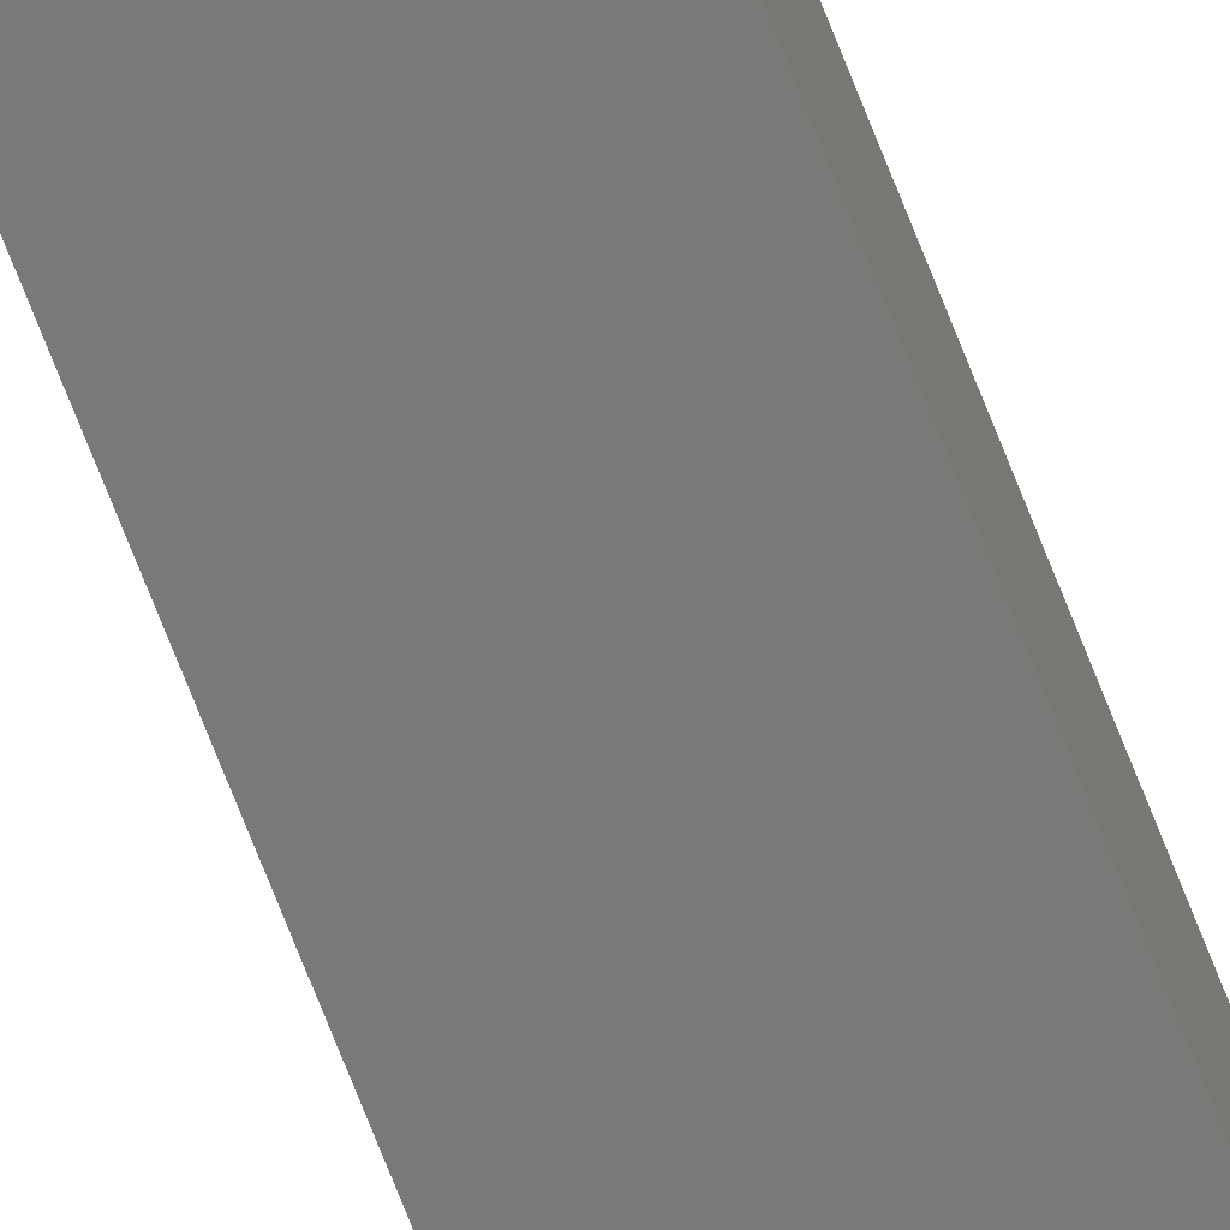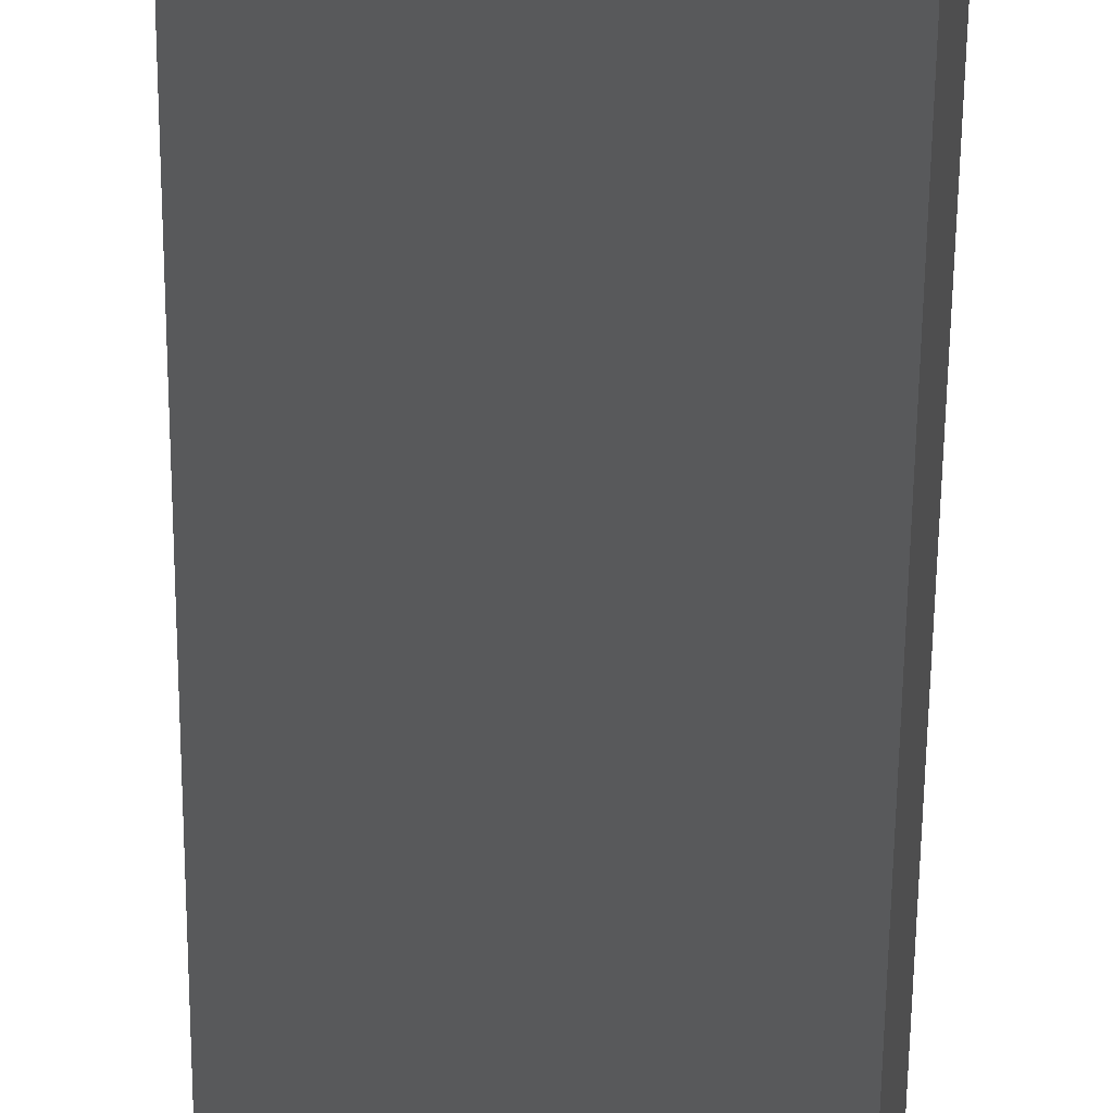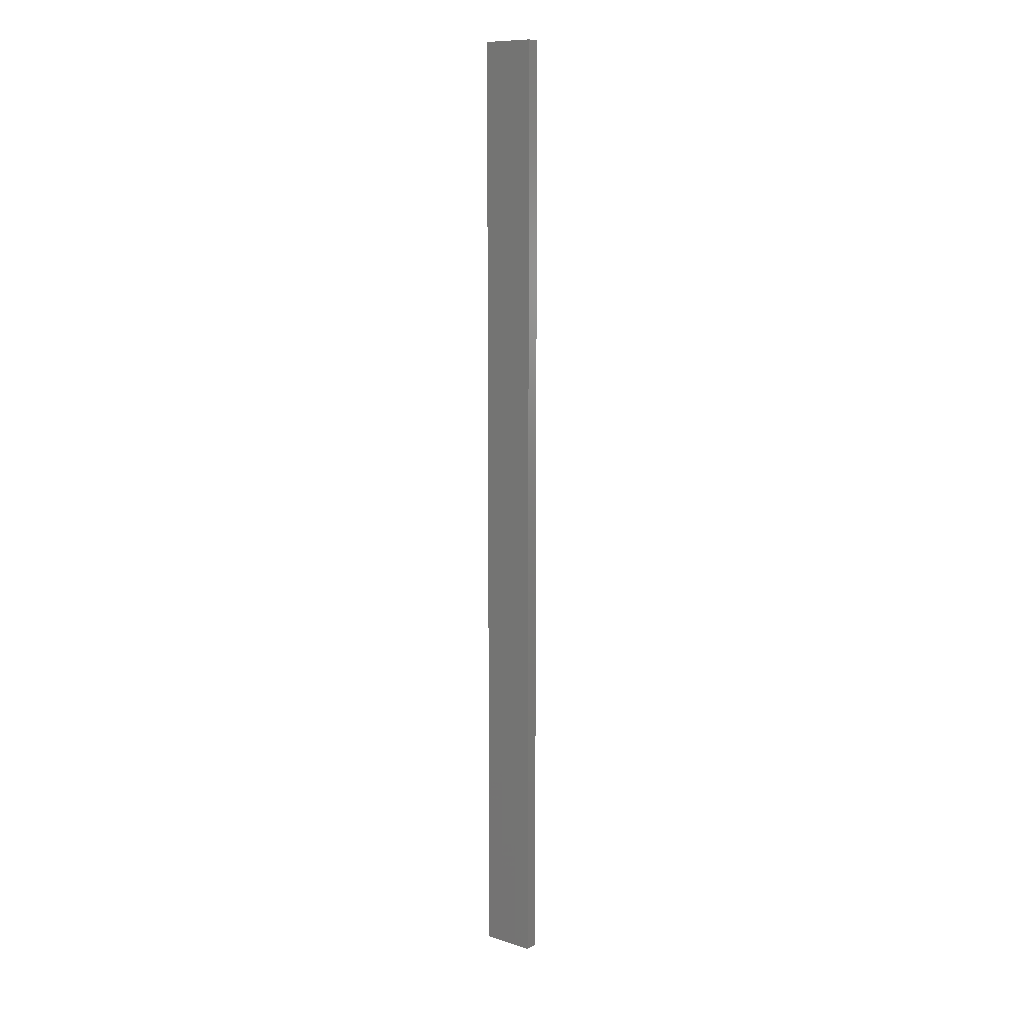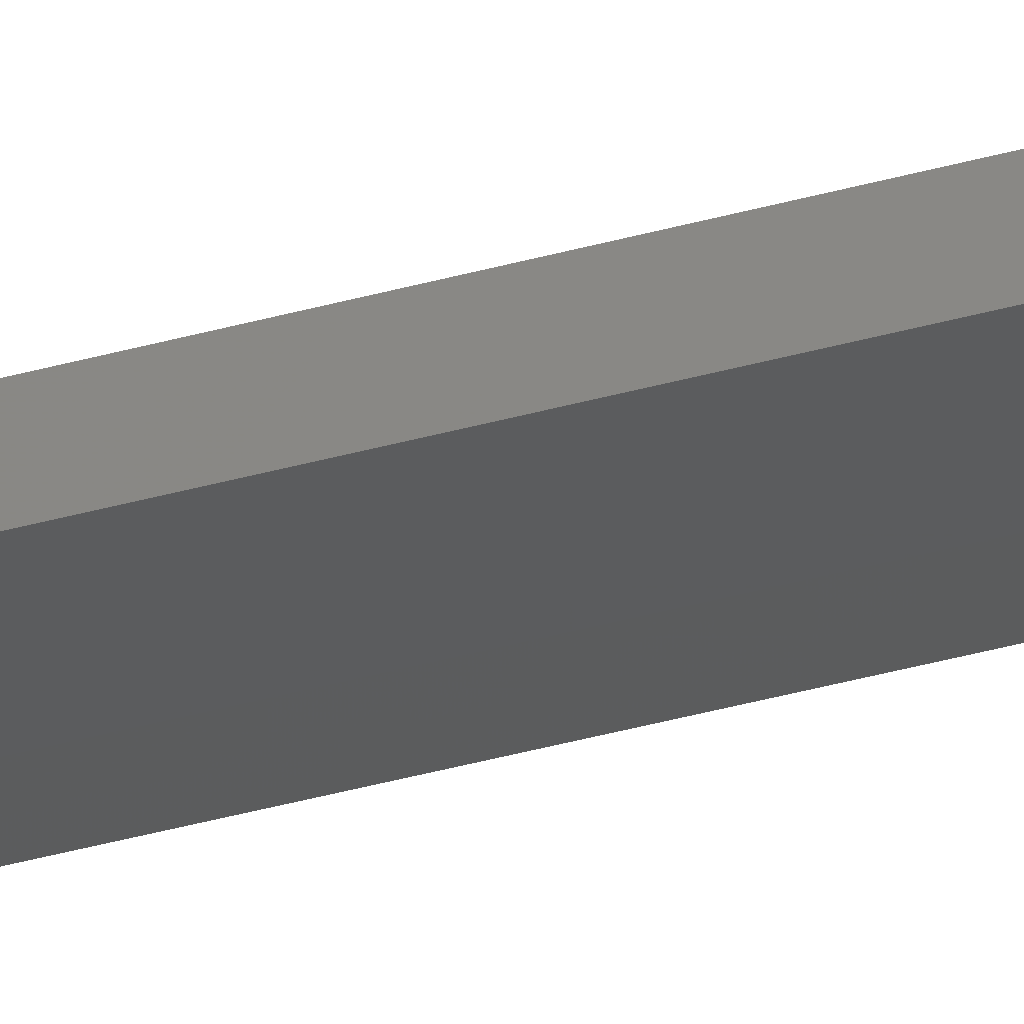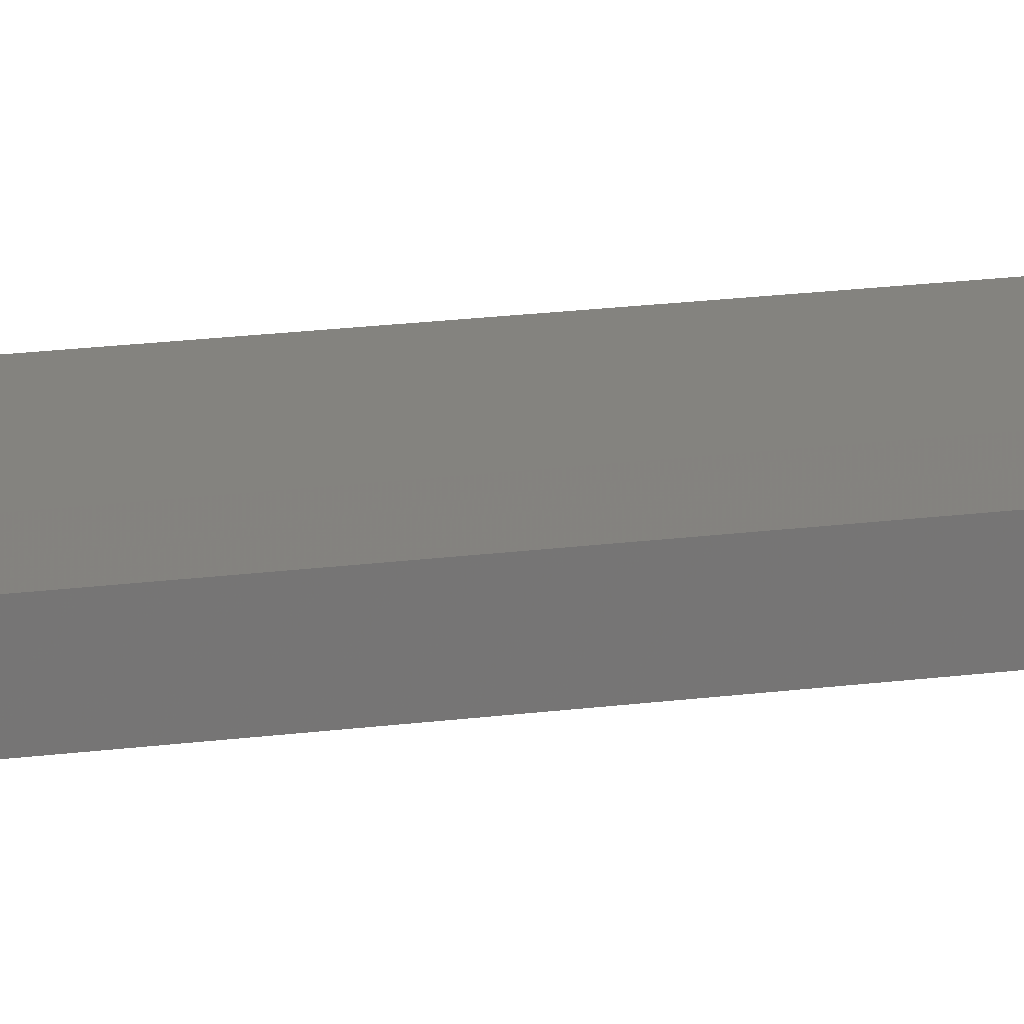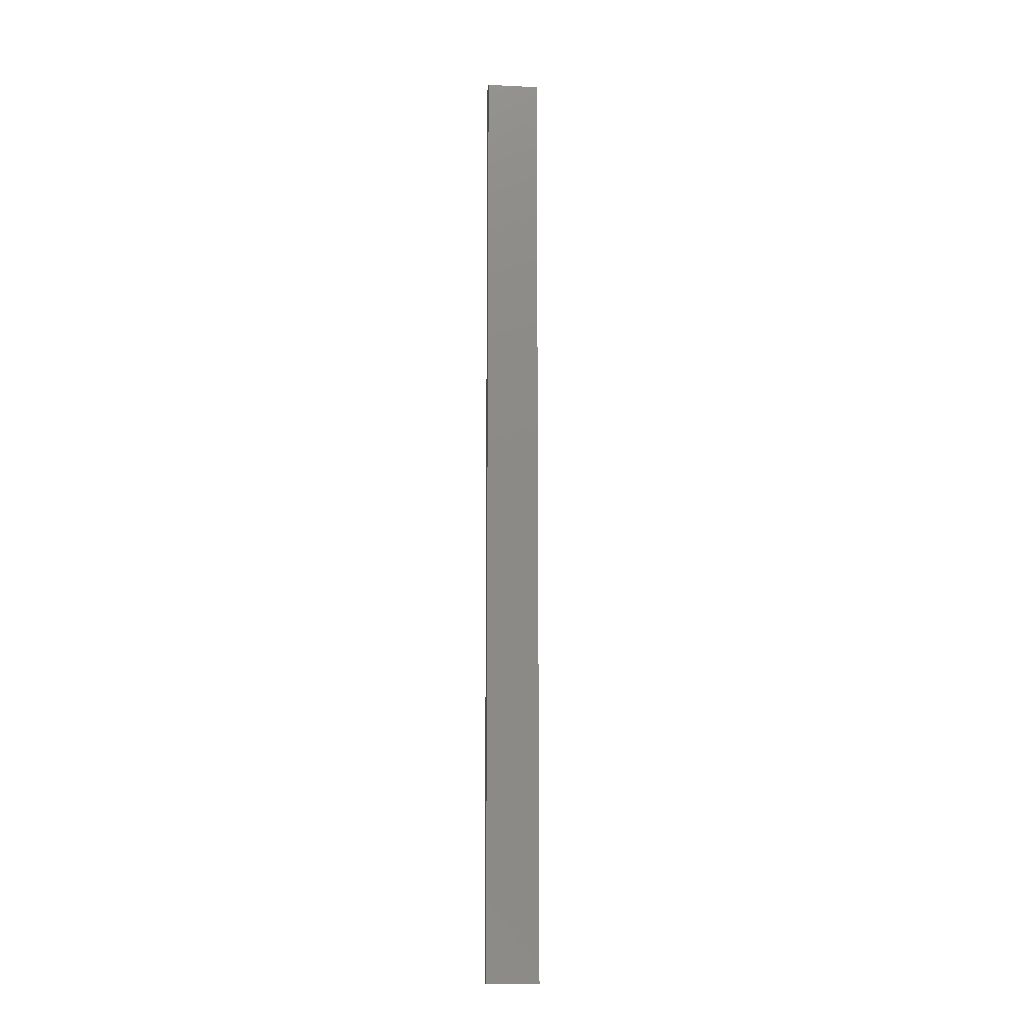
<metadata>
{"format":"stl","ext":"stl","renderer":"f3d","projection":"perspective","resolution":1024,"background":"white","views":[{"elev":-79.1,"azim":-158.0,"up":"+Y"},{"elev":-17.9,"azim":179.8,"up":"+Y"},{"elev":10.5,"azim":49.9,"up":"+Z"},{"elev":-39.2,"azim":-70.7,"up":"+Y"},{"elev":7.2,"azim":-123.1,"up":"+Y"},{"elev":-12.1,"azim":-174.7,"up":"+Z"}]}
</metadata>
<code>
# stl→obj: 16 verts, 28 faces
v 19.06 -2.388 -71.15
v 18.99 -2.402 -71.15
v 18.99 -2.402 -74.74
v 19.06 -2.388 -74.74
v 19.12 -2.374 -71.15
v 19.12 -2.374 -74.74
v 19.19 -2.361 -74.74
v 19.19 -2.361 -71.15
v 19.18 -2.312 -71.15
v 19.18 -2.312 -74.74
v 18.98 -2.353 -74.74
v 19.04 -2.339 -71.15
v 19.04 -2.339 -74.74
v 18.98 -2.353 -71.15
v 19.11 -2.325 -71.15
v 19.11 -2.325 -74.74
f 1 2 3
f 1 3 4
f 5 4 6
f 5 6 7
f 5 1 4
f 8 5 7
f 9 8 7
f 9 7 10
f 11 12 13
f 14 12 11
f 13 15 16
f 16 15 10
f 12 15 13
f 15 9 10
f 2 14 11
f 2 11 3
f 9 15 8
f 15 5 8
f 15 12 5
f 12 1 5
f 12 14 1
f 14 2 1
f 16 10 7
f 6 16 7
f 13 16 6
f 4 13 6
f 3 11 13
f 3 13 4

</code>
